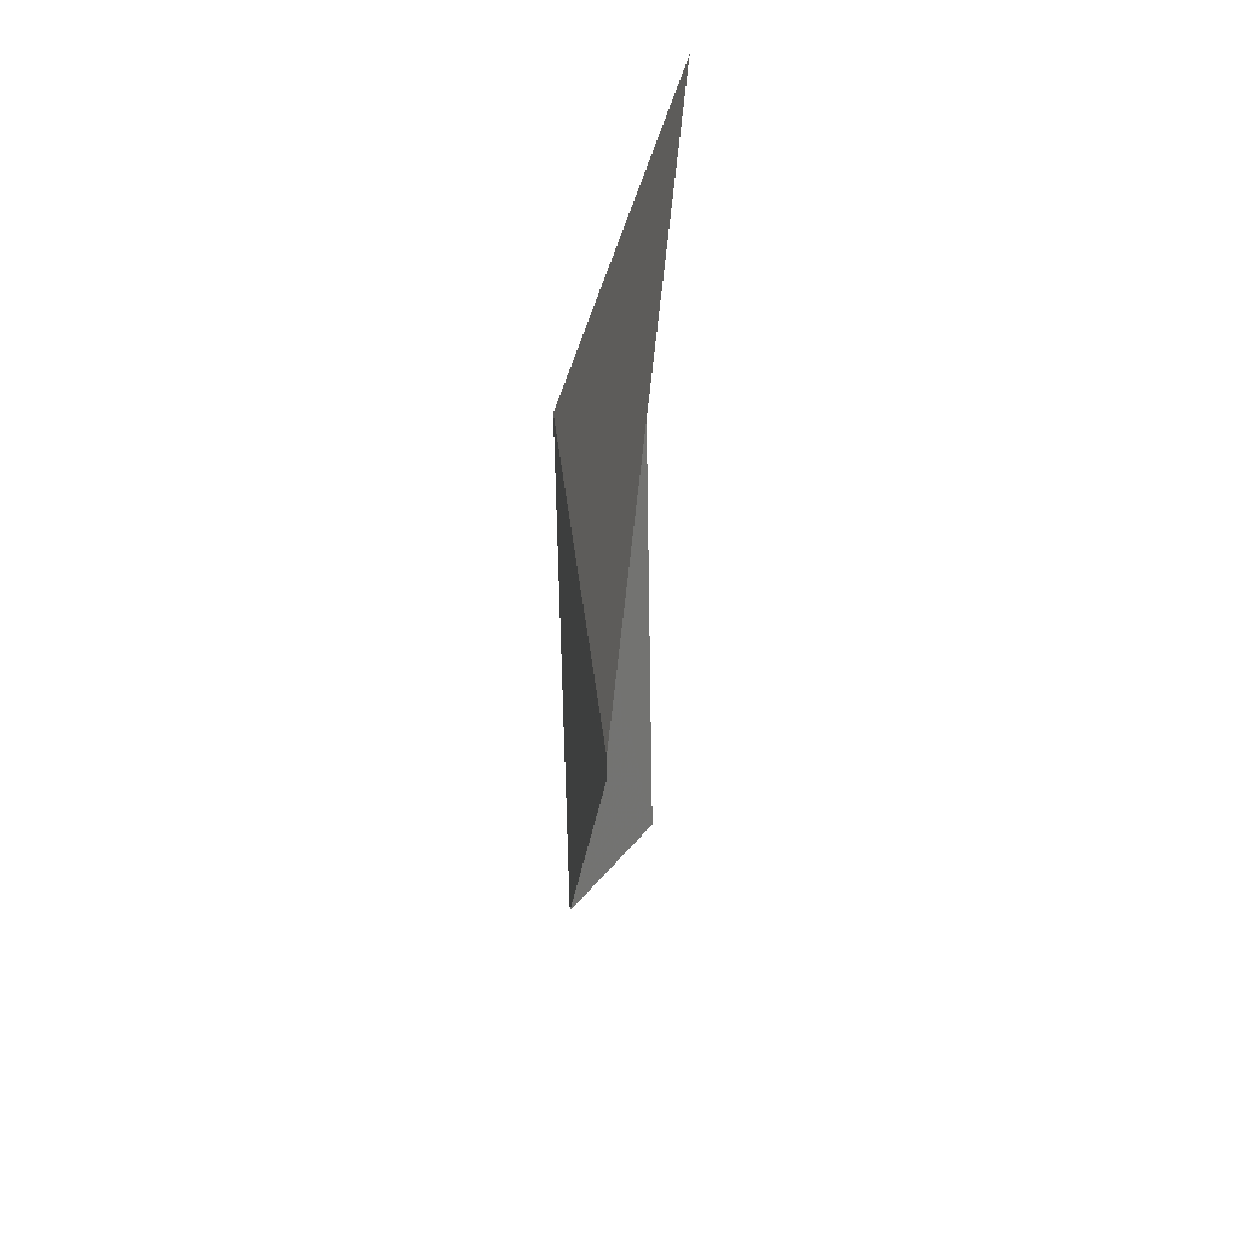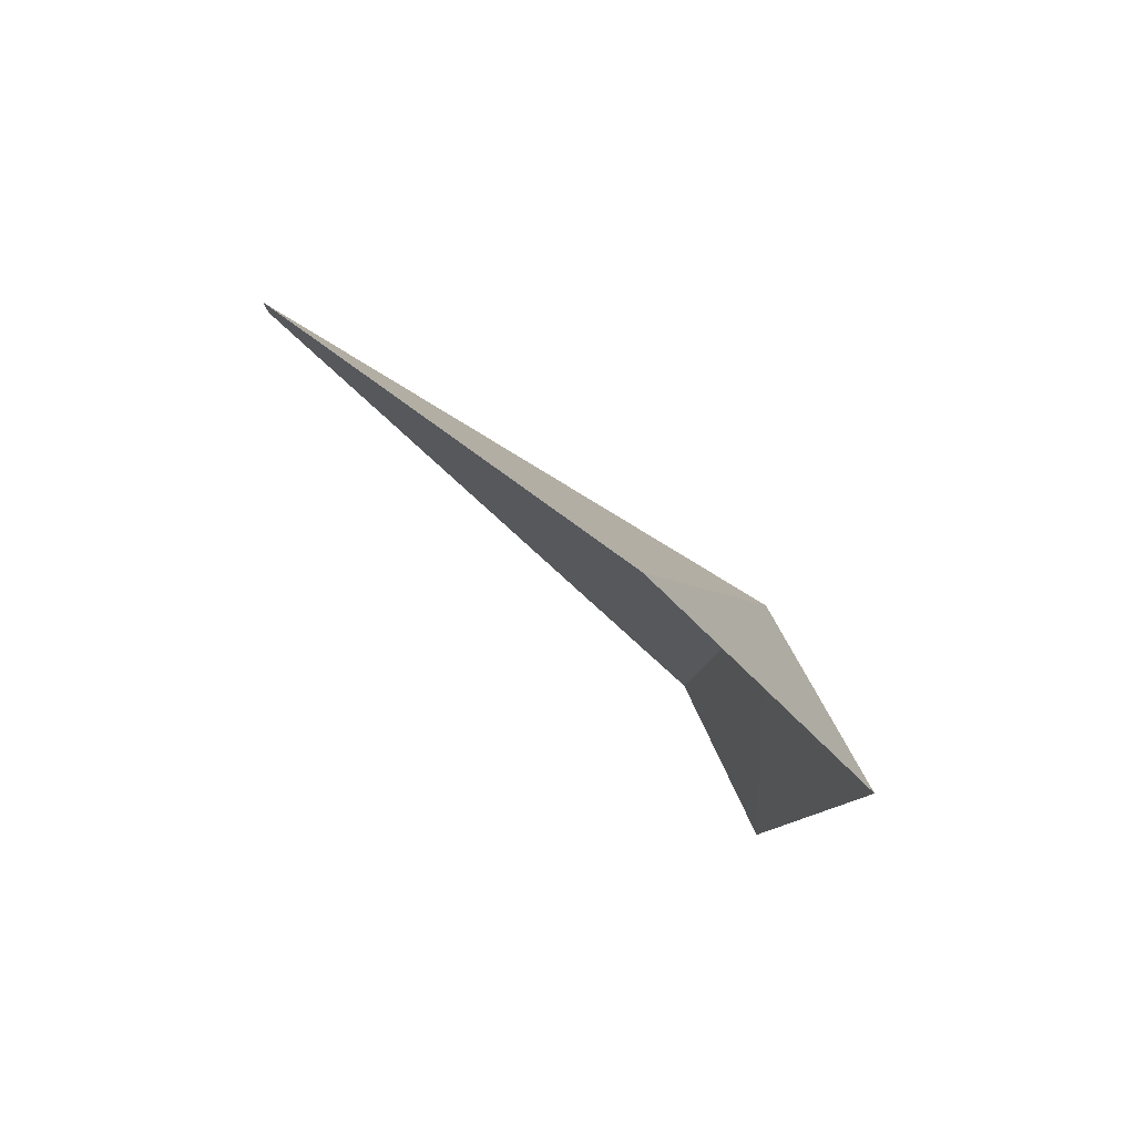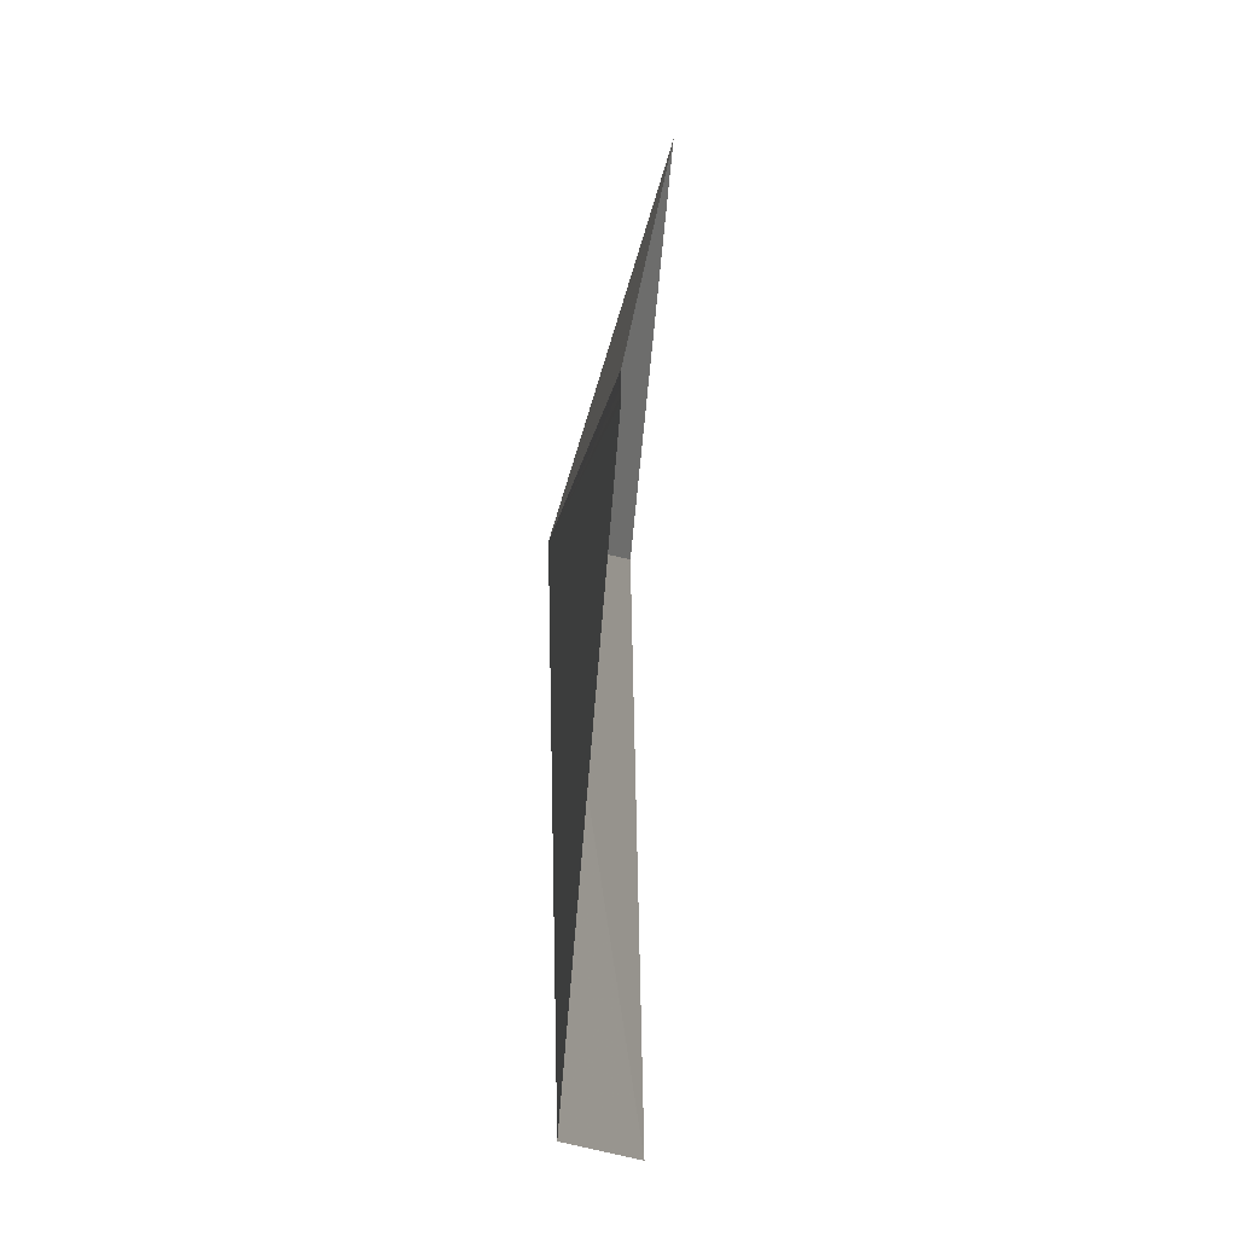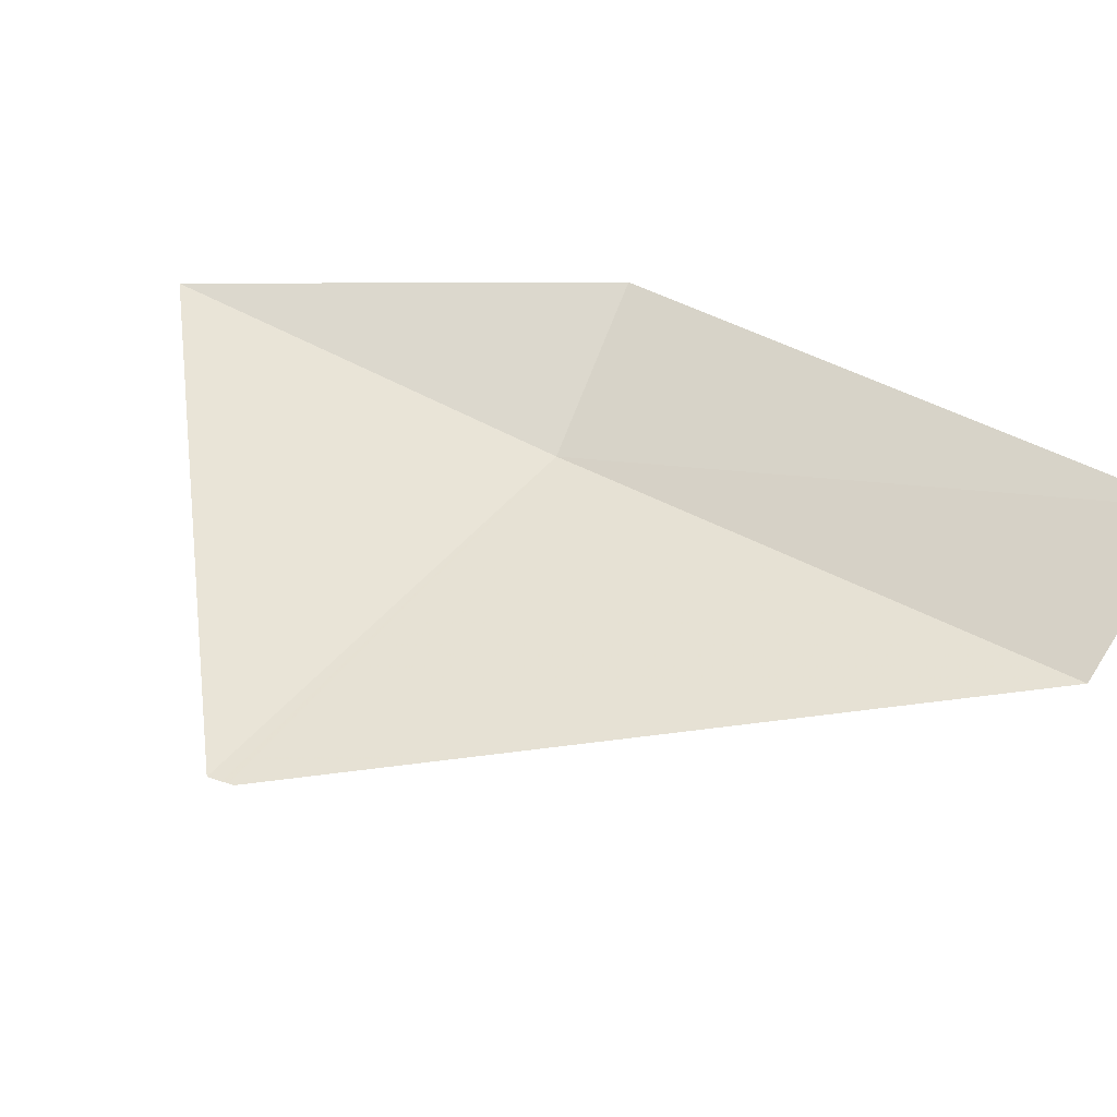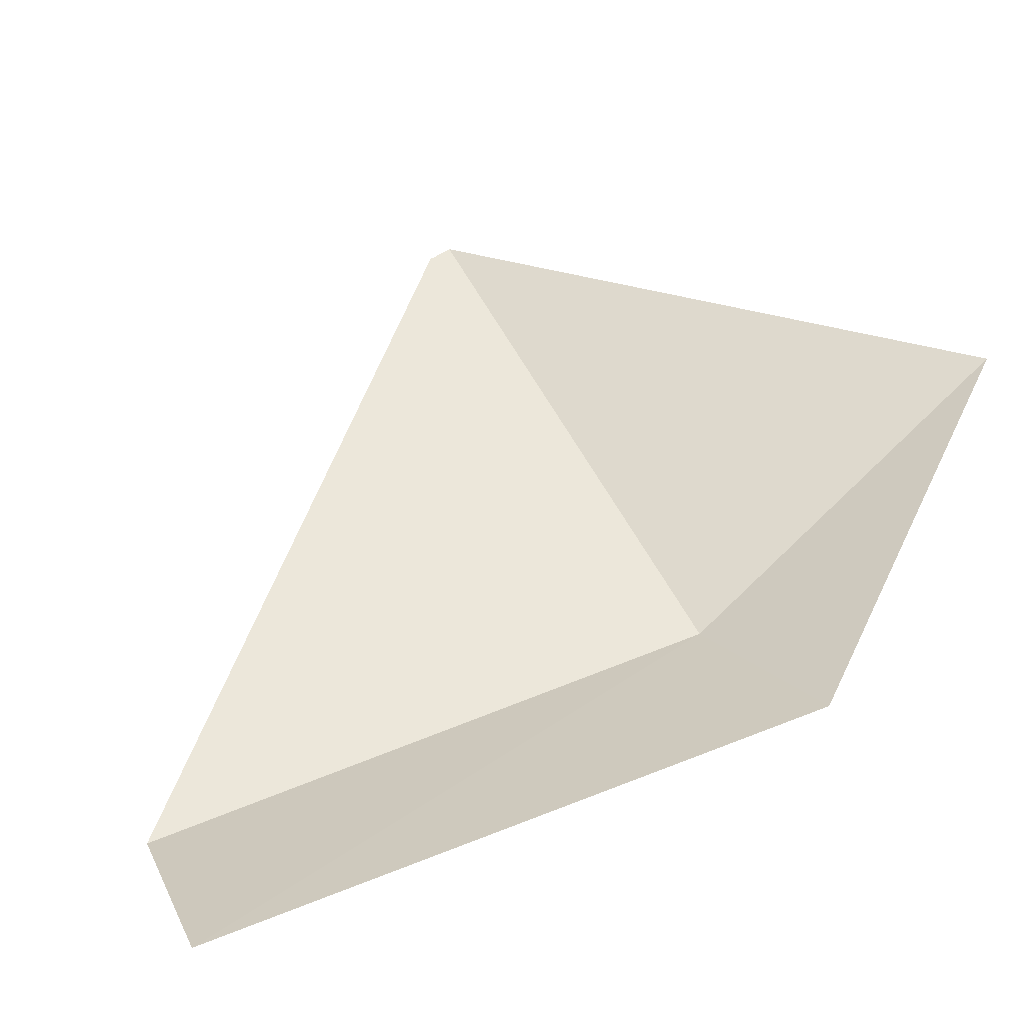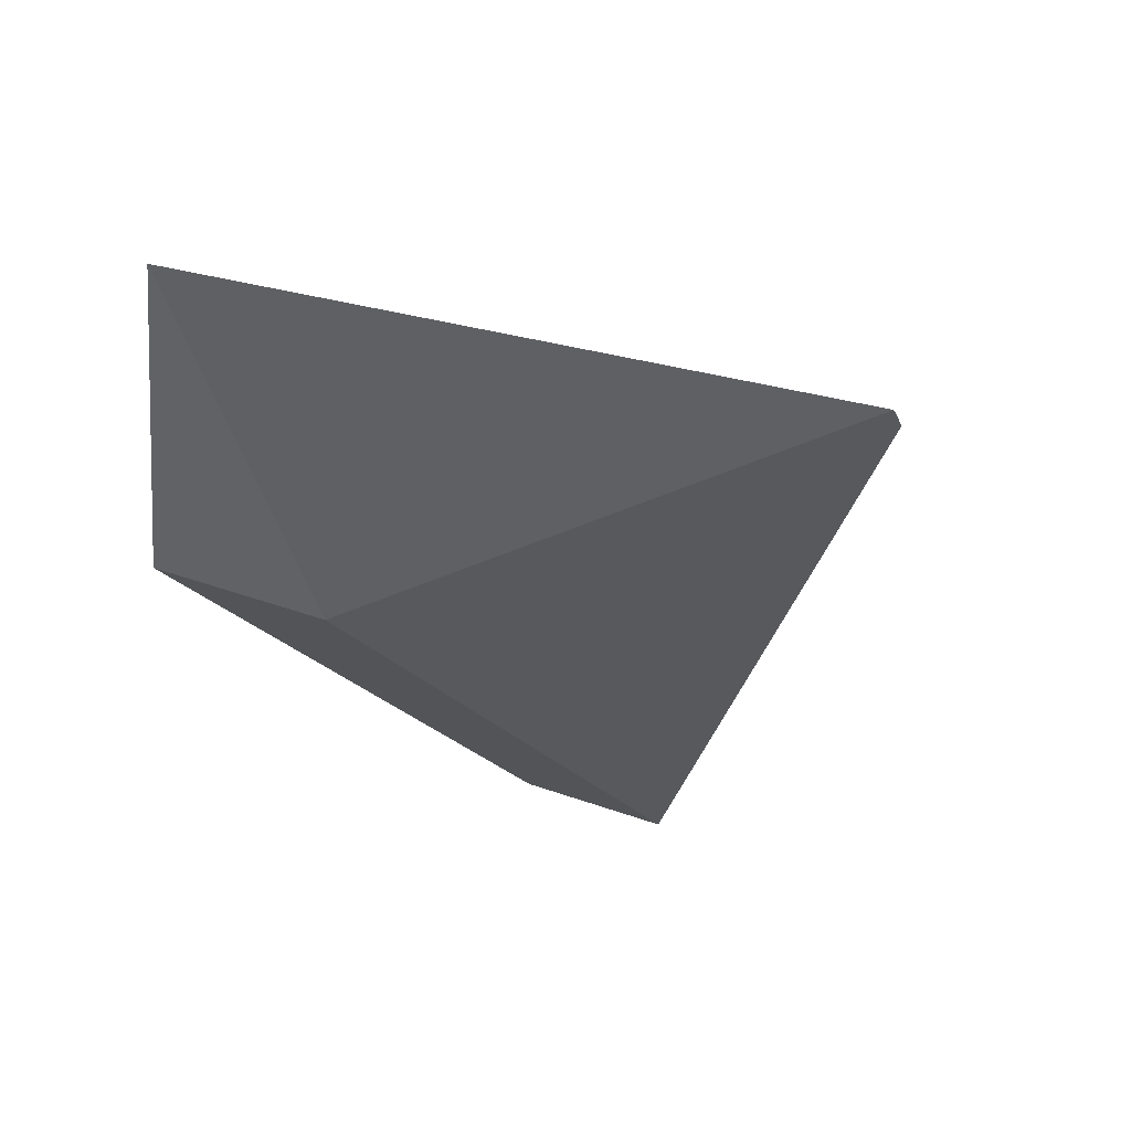
<metadata>
{"format":"obj","ext":"obj","renderer":"f3d","projection":"perspective","resolution":1024,"background":"white","views":[{"elev":35.7,"azim":89.1,"up":"+Z"},{"elev":77.3,"azim":-144.3,"up":"+Z"},{"elev":-9.1,"azim":87.2,"up":"+Z"},{"elev":42.6,"azim":118.9,"up":"+Y"},{"elev":51.0,"azim":-120.6,"up":"+Y"},{"elev":-28.6,"azim":27.3,"up":"+Y"}]}
</metadata>
<code>
v -4.883 0.5608 21
v -5.668 1.25 16.87
v -4.509 0.6246 17.04
v -1.082 0.8619 21.05
v -1.082 0.8619 21.08
v -1.063 0.8619 21.22
v -1.072 0.8619 21.12
v -4.39 1.382 23.68
v -6.133 1.181 21.11
f 1 2 3
f 1 4 5
f 1 7 6
f 1 6 8
f 1 8 9
f 1 5 7
f 1 9 2
f 1 3 4

</code>
